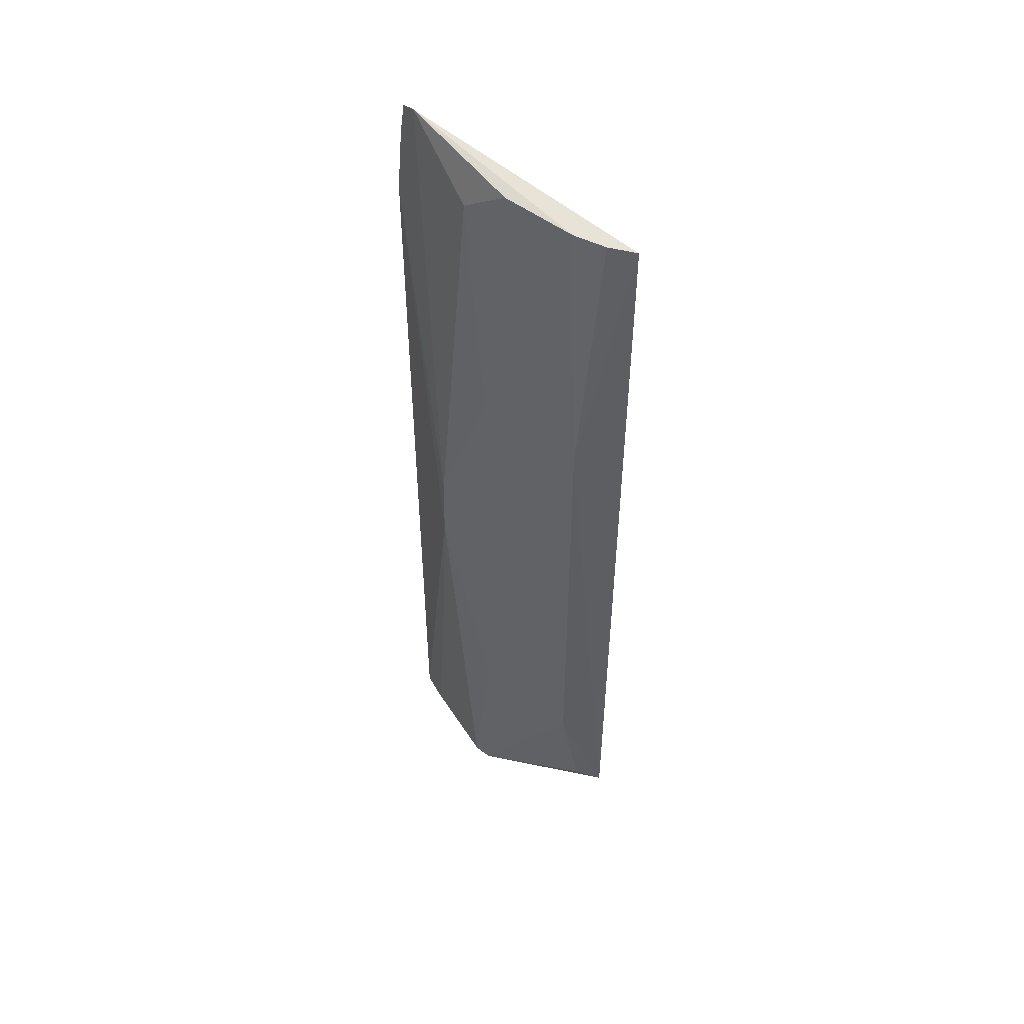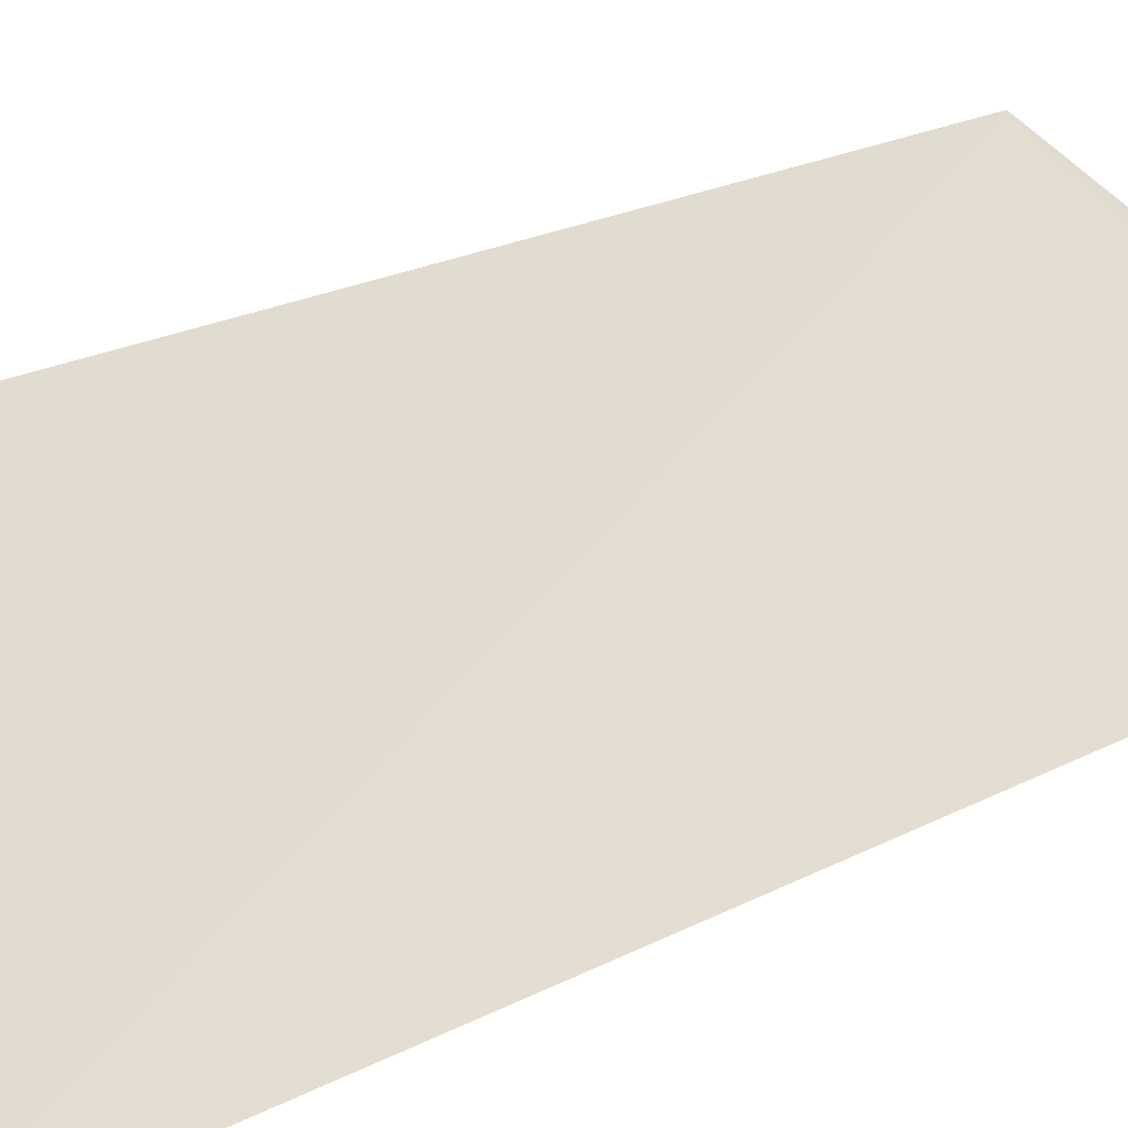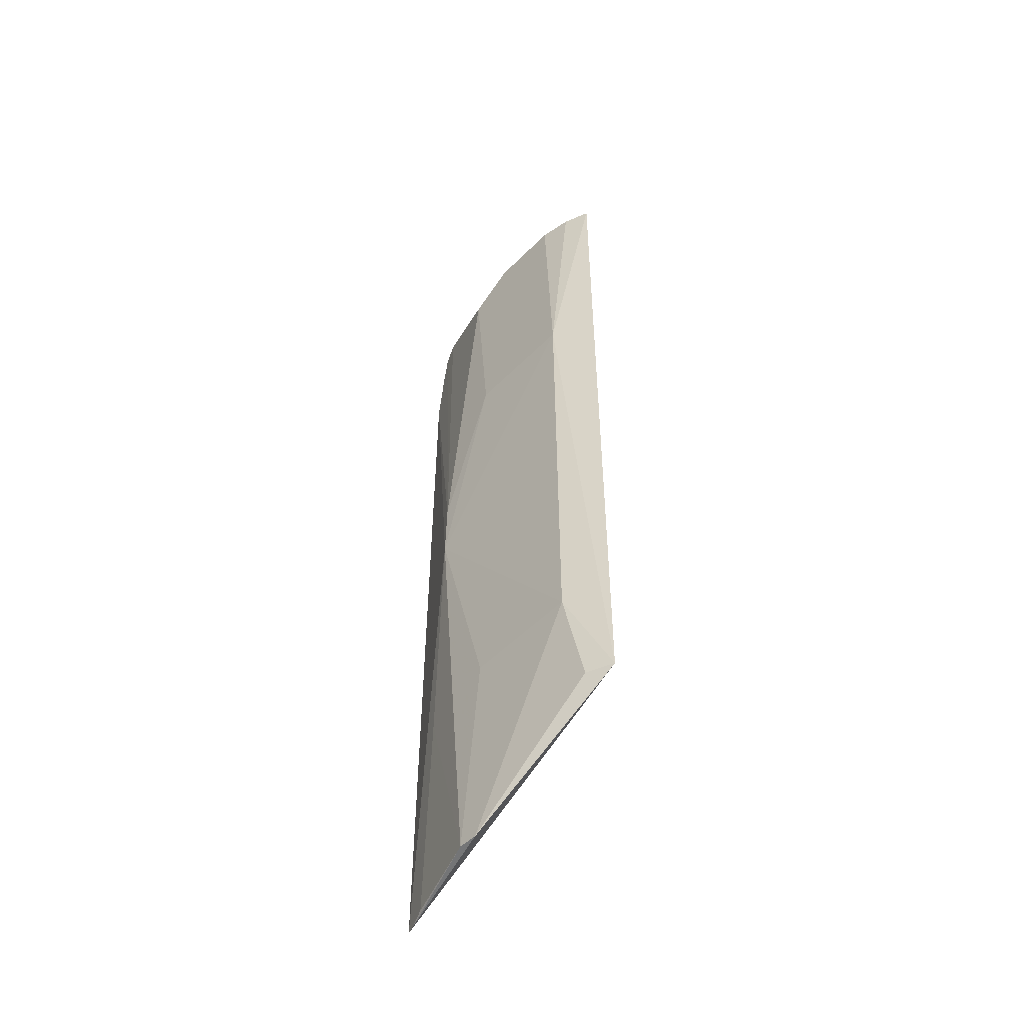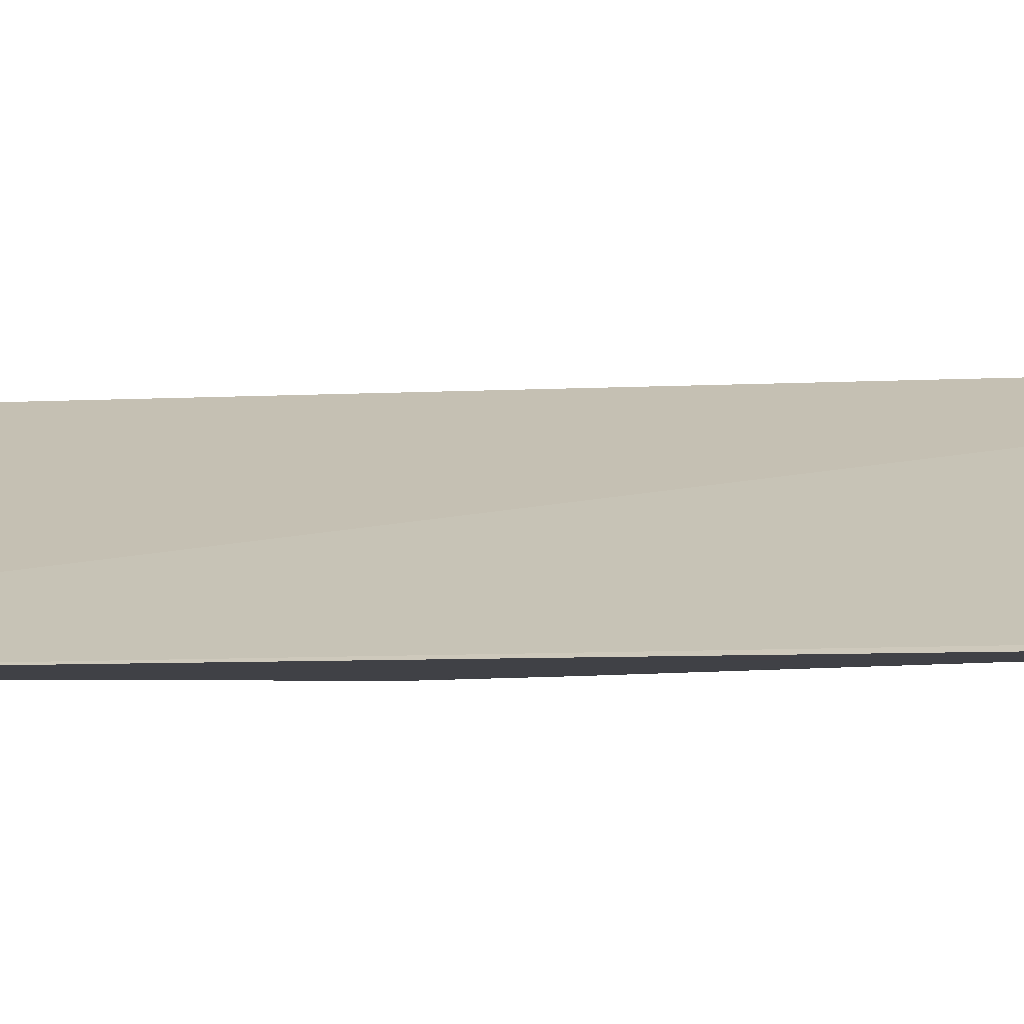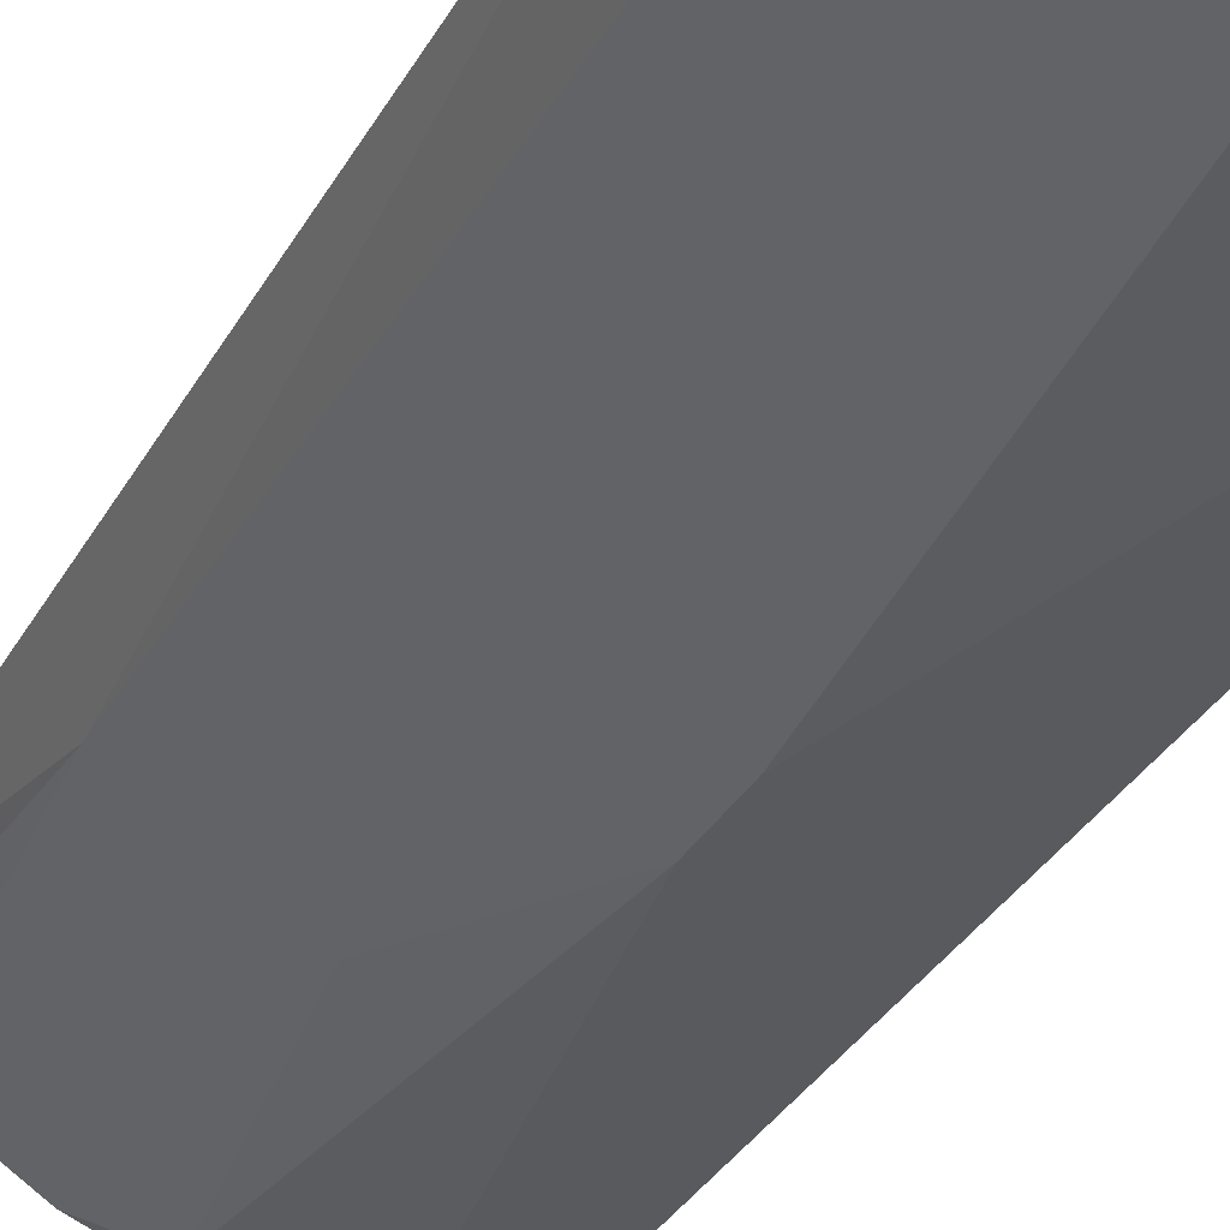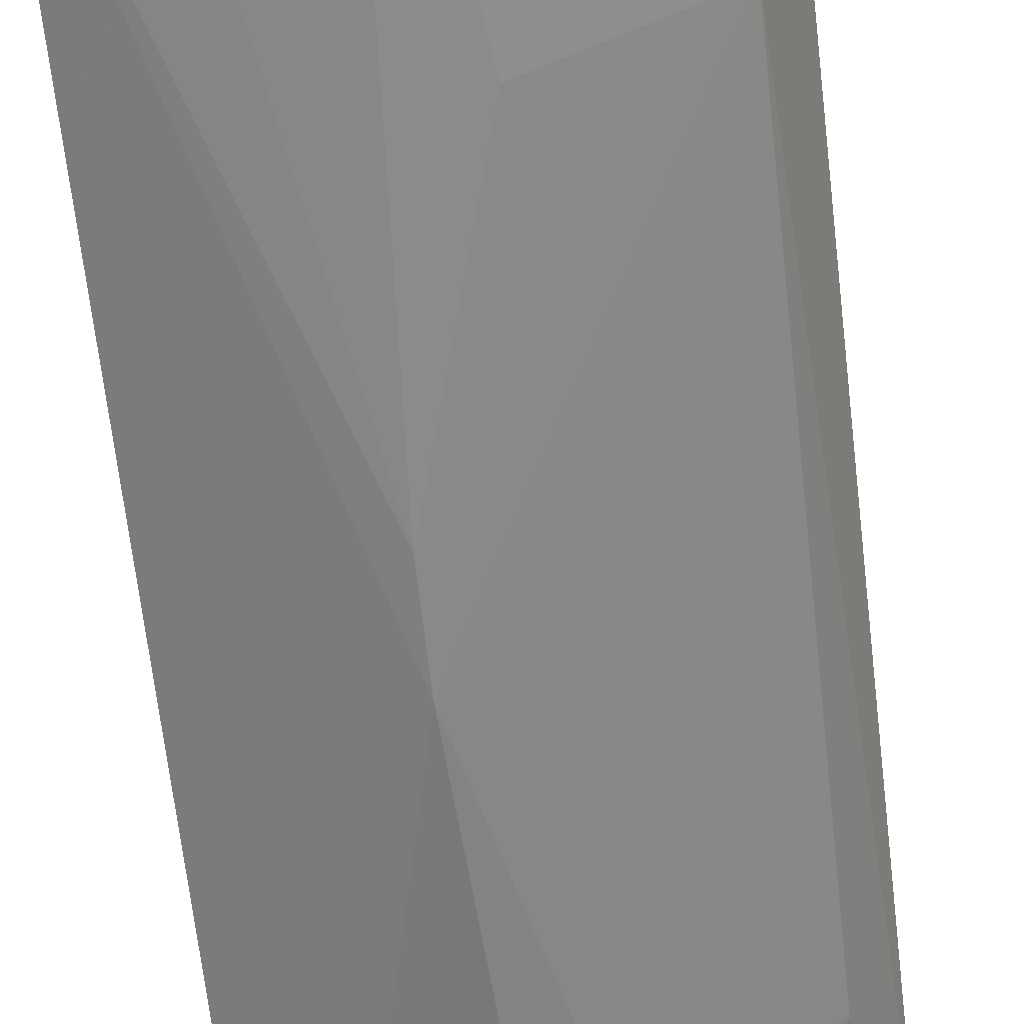
<metadata>
{"format":"obj","ext":"obj","renderer":"f3d","projection":"perspective","resolution":1024,"background":"white","views":[{"elev":50.8,"azim":73.2,"up":"+Z"},{"elev":15.0,"azim":-142.7,"up":"+Y"},{"elev":-52.7,"azim":80.8,"up":"+Z"},{"elev":-9.4,"azim":-84.5,"up":"+Y"},{"elev":-29.5,"azim":157.0,"up":"+Y"},{"elev":-57.9,"azim":5.9,"up":"+Y"}]}
</metadata>
<code>
v 0.0206 -0.1681 0.1482
v 0.1257 -0.1088 -0.2347
v 0.05144 -0.1704 -0.08278
v 0.1229 -0.107 0.1436
v 0.006529 -0.1732 -0.2798
v 0.1152 -0.127 0.02187
v 0.009165 -0.1712 0.1287
v 0.06133 -0.1597 -0.2798
v 0.06059 -0.1586 0.1281
v 0.01195 -0.1701 0.1444
v 0.006496 -0.173 0.0979
v 0.06832 -0.155 -0.2802
v 0.0211 -0.1703 -0.2797
v 0.05135 -0.17 -0.05373
v 0.1057 -0.1277 0.1433
v 0.1152 -0.127 -0.1887
v 0.03623 -0.1701 -0.1888
v 0.01232 -0.172 -0.2808
v 0.07332 -0.155 0.02191
v 0.116 -0.1175 0.1433
v 0.07774 -0.1464 0.1434
v 0.1187 -0.1193 -0.2344
v 0.07336 -0.155 -0.1887
f 5 4 2
f 6 2 4
f 7 4 5
f 10 1 4
f 10 4 7
f 11 7 5
f 11 5 3
f 11 10 7
f 14 9 1
f 14 1 10
f 14 11 3
f 14 10 11
f 16 2 6
f 16 6 3
f 16 8 12
f 17 13 8
f 17 8 3
f 17 3 5
f 17 5 13
f 18 12 8
f 18 8 13
f 18 13 5
f 18 5 2
f 18 2 12
f 19 14 3
f 19 3 6
f 19 9 14
f 19 6 15
f 20 15 6
f 20 6 4
f 20 4 1
f 20 1 15
f 21 15 1
f 21 1 9
f 21 19 15
f 21 9 19
f 22 16 12
f 22 12 2
f 22 2 16
f 23 16 3
f 23 3 8
f 23 8 16

</code>
